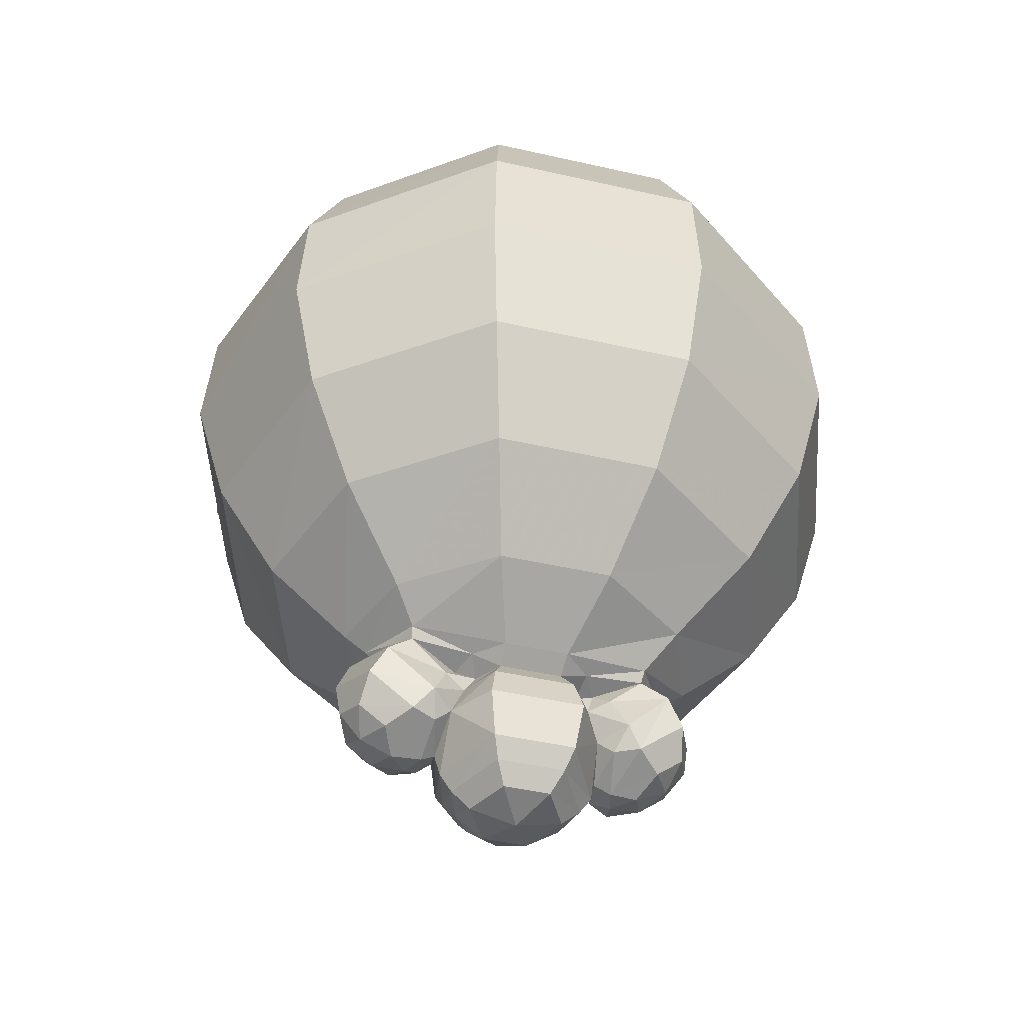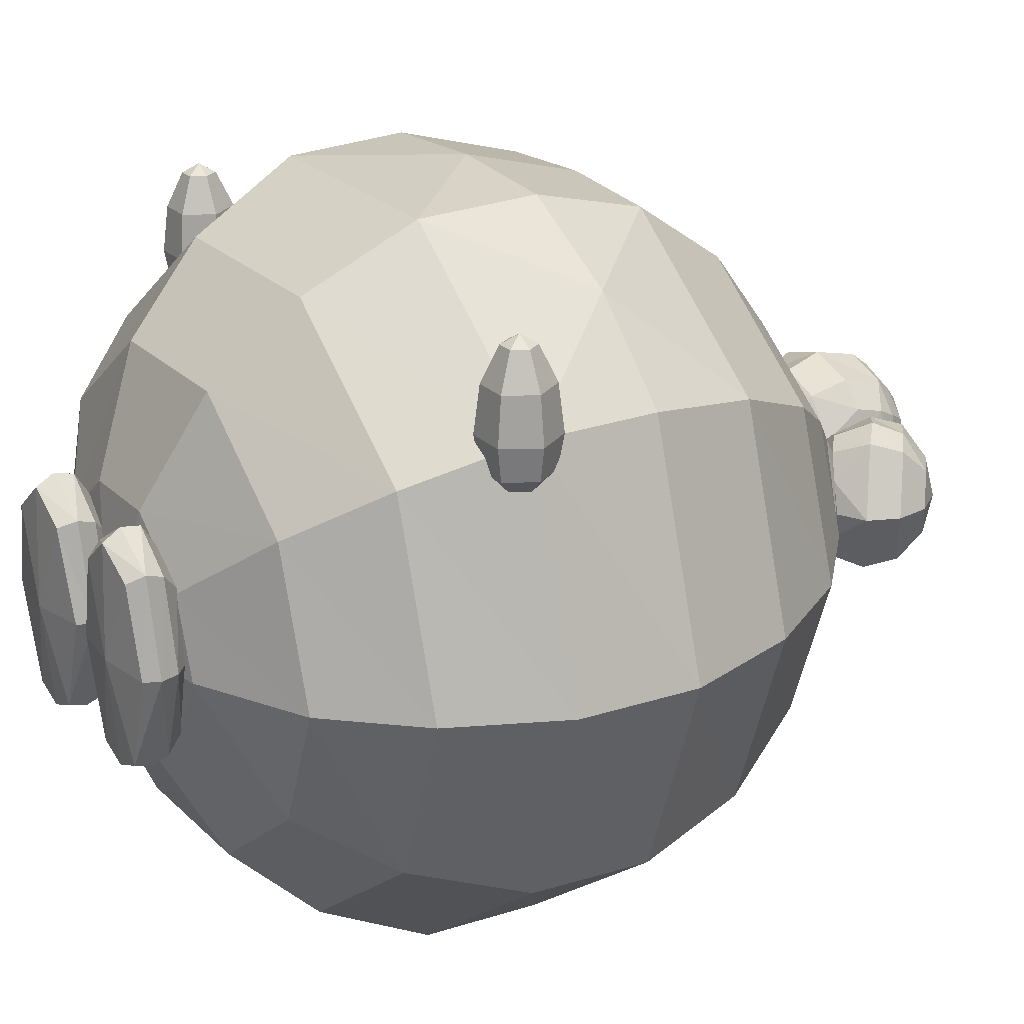
<metadata>
{"format":"obj","ext":"obj","renderer":"f3d","projection":"perspective","resolution":1024,"background":"white","views":[{"elev":-45.2,"azim":-14.8,"up":"+Z"},{"elev":23.8,"azim":57.1,"up":"+Y"}]}
</metadata>
<code>
o pupurin
v 0.3633 -0.2012 -0.1806
v 0.4491 -0.007813 -0.1806
v 0 -0.007813 -0.1147
v 0.6715 -0.4261 -0.3679
v 0.83 -0.007813 -0.3679
v 0.8805 -0.5982 -0.6458
v 1.088 -0.007813 -0.6458
v 1.024 -0.7208 -1.021
v 1.266 -0.007813 -1.021
v 1.05 -0.7322 -1.437
v 1.298 -0.007813 -1.437
v 0.9509 -0.6684 -1.853
v 1.175 -0.007813 -1.853
v 0.7681 -0.5318 -2.217
v 0.9495 -0.007813 -2.217
v 0.5319 -0.334 -2.485
v -0.4405 0.2431 -2.591
v -0.1684 0.4412 -2.58
v -0.1286 0.2663 -2.66
v 0.1388 -0.3845 -0.1806
v 0.2565 -0.7543 -0.3679
v 0.3363 -1.021 -0.6458
v 0.3911 -1.209 -1.021
v 0.401 -1.227 -1.437
v 0.3632 -1.114 -1.853
v 0.2934 -0.8881 -2.217
v 0.2032 -0.5749 -2.485
v -0.1388 -0.3845 -0.1806
v -0.2565 -0.7543 -0.3679
v -0.3363 -1.021 -0.6458
v -0.3911 -1.209 -1.021
v -0.401 -1.227 -1.437
v -0.3632 -1.114 -1.853
v -0.2934 -0.8881 -2.217
v -0.2032 -0.5749 -2.485
v -0.1143 -0.2988 -2.644
v -0.5319 -0.334 -2.485
v -0.447 -0.2332 -2.582
v -0.3633 -0.2012 -0.1806
v -0.6715 -0.4261 -0.3679
v -0.8805 -0.5982 -0.6458
v -1.024 -0.7208 -1.021
v -1.05 -0.7322 -1.437
v -0.9509 -0.6684 -1.853
v -0.7681 -0.5318 -2.217
v -0.4491 -0.007813 -0.1806
v -0.83 -0.007813 -0.3679
v -1.088 -0.007813 -0.6458
v -1.266 -0.007813 -1.021
v -1.298 -0.007813 -1.437
v -1.175 -0.007813 -1.853
v -0.9495 -0.007813 -2.217
v -0.6575 -0.007813 -2.485
v -0.3633 0.2542 -0.1806
v -0.6715 0.4955 -0.3679
v -0.8805 0.6654 -0.6458
v -1.024 0.7884 -1.021
v -1.05 0.7937 -1.437
v -0.9509 0.713 -1.853
v -0.7681 0.5476 -2.217
v -0.5319 0.358 -2.485
v -0.5742 -0.007813 -2.546
v -0.1388 0.4408 -0.1806
v -0.2565 0.8264 -0.3679
v -0.3363 1.091 -0.6458
v -0.3911 1.28 -1.021
v -0.401 1.289 -1.437
v -0.7588 1.086 -1.437
v -0.3632 1.168 -1.853
v -0.2934 0.9166 -2.217
v -0.2032 0.6065 -2.485
v 0.1388 0.4408 -0.1806
v 0.2565 0.8264 -0.3679
v 0.3363 1.091 -0.6458
v 0.3911 1.28 -1.021
v 0.401 1.289 -1.437
v 0 1.316 -1.437
v 0.3632 1.168 -1.853
v 0 1.194 -1.853
v 0.2934 0.9166 -2.217
v 0 0.9419 -2.217
v 0.2032 0.6065 -2.485
v 0.1662 0.4421 -2.58
v 0.1198 -0.2988 -2.644
v 0.433 -0.2332 -2.601
v 0.3633 0.2542 -0.1806
v 0.6715 0.4955 -0.3679
v 0.8805 0.6654 -0.6458
v 1.024 0.7884 -1.021
v 1.05 0.7937 -1.437
v 0.7588 1.086 -1.437
v 0.9509 0.713 -1.853
v 0.7681 0.5476 -2.217
v 0.5319 0.358 -2.485
v 0.6575 -0.007813 -2.485
v 0.5567 -0.007813 -2.555
v 0.4195 0.2296 -2.609
v 0.1243 0.2685 -2.66
v -0.2129 0.1475 -2.656
v 0.2373 0.1519 -2.659
v -0.9594 0.6468 -1.053
v -0.9251 0.6468 -0.9932
v -0.9937 0.6273 -0.9932
v -0.9375 0.6922 -1.091
v -0.9279 0.8028 -1.107
v -0.8621 0.8028 -0.9932
v -0.9375 0.9587 -1.091
v -0.8812 0.9587 -0.9932
v -0.9656 1.077 -1.042
v -0.9375 1.077 -0.9932
v -0.9937 1.108 -0.9932
v -1.028 0.6468 -1.053
v -1.05 0.6922 -1.091
v -1.06 0.8028 -1.107
v -1.05 0.9587 -1.091
v -1.022 1.077 -1.042
v -1.062 0.6468 -0.9932
v -1.106 0.6922 -0.9932
v -1.125 0.8028 -0.9932
v -1.106 0.9587 -0.9932
v -1.05 1.077 -0.9932
v -1.028 0.6468 -0.9337
v -1.05 0.6922 -0.8957
v -1.06 0.8028 -0.8791
v -1.05 0.9587 -0.8957
v -1.022 1.077 -0.9444
v -0.9594 0.6468 -0.9337
v -0.9375 0.6922 -0.8957
v -0.9279 0.8028 -0.8791
v -0.9375 0.9587 -0.8957
v -0.9656 1.077 -0.9444
v -0.8812 0.6922 -0.9932
v 1.022 0.6468 -1.053
v 1.056 0.6468 -0.9932
v 0.9873 0.6273 -0.9932
v 1.044 0.6922 -1.091
v 1.1 0.6922 -0.9932
v 1.053 0.8028 -1.107
v 1.119 0.8028 -0.9932
v 1.044 0.9587 -1.091
v 1.1 0.9587 -0.9932
v 1.015 1.077 -1.042
v 1.044 1.077 -0.9932
v 0.9873 1.108 -0.9932
v 0.953 0.6468 -1.053
v 0.9311 0.6922 -1.091
v 0.9215 0.8028 -1.107
v 0.9311 0.9587 -1.091
v 0.9592 1.077 -1.042
v 0.9187 0.6468 -0.9932
v 0.8748 0.6922 -0.9932
v 0.8557 0.8028 -0.9932
v 0.8748 0.9587 -0.9932
v 0.9311 1.077 -0.9932
v 0.953 0.6468 -0.9337
v 0.9311 0.6922 -0.8957
v 0.9215 0.8028 -0.8791
v 0.9311 0.9587 -0.8957
v 0.9592 1.077 -0.9444
v 1.022 0.6468 -0.9337
v 1.044 0.6922 -0.8957
v 1.053 0.8028 -0.8791
v 1.044 0.9587 -0.8957
v 1.015 1.077 -0.9444
v -0.3425 0.2216 -2.86
v -0.2838 0.1624 -2.727
v -0.2289 0.1267 -2.764
v -0.2289 0.1267 -2.764
v -0.2804 0.1475 -2.891
v -0.2804 0.1475 -2.891
v -0.3023 -0.007813 -2.981
v -0.3023 -0.007813 -2.981
v -0.3507 -0.007813 -3.005
v -0.3375 0.148 -2.943
v -0.3375 -0.1636 -2.943
v -0.359 -0.2372 -2.86
v -0.2804 -0.1631 -2.891
v -0.2804 -0.1631 -2.891
v -0.2289 -0.1423 -2.764
v -0.2289 -0.1423 -2.764
v 0.3623 -0.2372 -2.877
v 0.2369 -0.1423 -2.765
v 0.2369 -0.1423 -2.765
v 0.2757 -0.1243 -2.891
v 0.2757 -0.1243 -2.891
v 0.2135 -0.2149 -2.657
v 0.3068 -0.1895 -2.741
v 0.2369 0.1267 -2.765
v 0.2369 0.1267 -2.765
v -0.3479 0.1949 -2.686
v -0.2186 -0.2149 -2.649
v -0.3034 -0.178 -2.727
v -0.5091 0.2207 -2.871
v -0.4276 0.1909 -2.938
v -0.509 0.1069 -2.975
v -0.5767 -0.007813 -2.96
v -0.6066 0.1069 -2.898
v -0.6066 -0.1225 -2.898
v -0.6554 -0.007813 -2.859
v -0.6306 -0.007813 -2.629
v -0.533 0.2216 -2.706
v -0.5906 0.1909 -2.805
v -0.6751 -0.007813 -2.738
v -0.533 -0.2372 -2.706
v -0.4602 -0.007813 -3.013
v -0.509 -0.1225 -2.975
v -0.4276 -0.2065 -2.938
v -0.5906 -0.2065 -2.805
v -0.4378 0.2515 -2.783
v -0.3891 0.09154 -2.989
v 0 -0.007813 -3.232
v -0.1688 -0.007813 -3.191
v -0.0805 0.1475 -3.191
v -0.2368 -0.007813 -3.127
v -0.1917 0.1168 -3.132
v -0.1462 -0.2767 -3.06
v -0.2806 -0.007813 -3.06
v 0.1461 -0.2767 -3.06
v -0.1215 -0.2242 -3.127
v 0.2806 -0.007813 -3.06
v 0.1215 -0.2242 -3.127
v 0.2301 0.1566 -3.062
v 0.2368 -0.007813 -3.127
v 0 0.3141 -3.06
v 0.1462 0.2611 -3.06
v 0.1215 0.2085 -3.127
v -0.2301 0.1566 -3.062
v -0.1462 0.2611 -3.06
v -0.1215 0.2085 -3.127
v -0.1641 0.3027 -2.895
v -0.2489 0.2029 -2.995
v -0.1462 -0.2767 -2.767
v 0.1461 -0.2767 -2.767
v -0.1688 -0.3183 -2.895
v 0.1688 -0.3183 -2.895
v -0.08438 -0.1631 -3.191
v 0.08438 -0.1631 -3.191
v 0.2757 0.1086 -2.891
v 0.2757 0.1086 -2.891
v 0.2432 0.219 -2.893
v 0.2941 -0.007813 -2.994
v 0.2941 -0.007813 -2.994
v 0.1688 -0.007813 -3.191
v 0.137 0.2611 -2.767
v 0.2457 0.1915 -2.996
v -0.137 0.2611 -2.767
v -0.2386 0.2287 -2.893
v 0.0805 0.1475 -3.191
v 0.1917 0.1168 -3.132
v 0 0.3141 -2.767
v 0.1641 0.3027 -2.895
v 0 0.3557 -2.895
v 0 0.2615 -3.127
v 0.5675 -0.007813 -2.971
v 0.5001 0.1069 -2.987
v 0.5959 0.1069 -2.908
v 0.3835 0.09154 -3.005
v 0.4062 0.2055 -2.953
v 0.4522 -0.007813 -3.027
v 0.5001 -0.1225 -2.987
v 0.5181 -0.2372 -2.718
v 0.4119 -0.2065 -2.953
v 0.5779 -0.2065 -2.816
v 0.5959 -0.1225 -2.908
v 0.3552 -0.007813 -3.022
v 0.3251 0.1481 -2.954
v 0.614 -0.007813 -2.639
v 0.6609 -0.007813 -2.747
v 0.6439 -0.007813 -2.869
v 0.3251 -0.1654 -2.954
v 0.5181 0.2216 -2.718
v 0.5779 0.1909 -2.816
v 0.4949 0.2149 -2.884
v 0.4324 0.2534 -2.798
v 0.287 0.1709 -2.741
v 0.3598 0.2049 -2.69
v 0.3376 0.2282 -2.867
v -0.1292 -0.2235 -0.1861
v -0.06178 0.03878 -0.1796
v -0.01647 0.03783 -0.1338
v -0.2189 0.03721 -0.2303
v -0.2153 -0.2678 -0.1853
v -0.3197 -0.2786 -0.1283
v -0.3027 -0.2252 -0.1804
v -0.4177 0.03394 -0.1272
v -0.3746 0.03565 -0.1752
v -0.3148 -0.284 -0.01653
v -0.2144 0.0329 0.01643
v -0.4168 0.03486 -0.01551
v -0.3255 -0.2959 -0.07042
v -0.2131 -0.3383 -0.06954
v -0.1122 -0.2819 -0.01655
v -0.2129 -0.323 -0.01555
v -0.1021 -0.2937 -0.07065
v 0.004376 0.03943 -0.06772
v -0.4378 0.03501 -0.0653
v -0.01593 0.03893 -0.01752
v -0.2135 -0.3211 -0.1294
v -0.1087 -0.2766 -0.1305
v -0.3413 0.3261 -0.001429
v -0.2202 0.4312 -0.004296
v -0.3762 0.3566 -0.06591
v -0.08899 0.3396 -0.007091
v -0.06354 0.3597 -0.06704
v -0.2215 0.4629 -0.064
v -0.3311 0.2692 -0.1807
v -0.2216 0.3668 -0.1818
v -0.3621 0.3312 -0.1292
v -0.11 0.2714 -0.1869
v -0.07838 0.334 -0.1321
v -0.2214 0.446 -0.1336
v 0.3401 -0.2235 -0.1861
v 0.4075 0.03878 -0.1796
v 0.4528 0.03783 -0.1338
v 0.2504 0.03721 -0.2303
v 0.254 -0.2678 -0.1853
v 0.1496 -0.2786 -0.1283
v 0.1665 -0.2252 -0.1804
v 0.05157 0.03394 -0.1272
v 0.09472 0.03565 -0.1752
v 0.1545 -0.284 -0.01653
v 0.2531 0.04053 0.01126
v 0.06428 0.03766 -0.01424
v 0.1437 -0.2959 -0.07042
v 0.2561 -0.3383 -0.06954
v 0.357 -0.2819 -0.01655
v 0.2564 -0.323 -0.01555
v 0.3672 -0.2937 -0.07065
v 0.4736 0.03943 -0.06772
v 0.03146 0.03501 -0.0653
v 0.4459 0.03881 -0.01762
v 0.2558 -0.3211 -0.1294
v 0.3606 -0.2766 -0.1305
v 0.1263 0.3204 -0.009716
v 0.2483 0.4197 -0.005845
v 0.09306 0.3566 -0.06591
v 0.3781 0.3331 -0.01283
v 0.4057 0.3597 -0.06704
v 0.2478 0.4572 -0.06678
v 0.1381 0.2692 -0.1807
v 0.2477 0.3668 -0.1818
v 0.1072 0.3312 -0.1292
v 0.3592 0.2714 -0.1869
v 0.3909 0.334 -0.1321
v 0.2479 0.446 -0.1336
v 0.261 -0.1263 -2.678
v 0.2018 -0.1086 -2.684
v 0.2018 -0.1086 -2.684
v 0.4258 -0.2065 -2.64
v 0.2018 0.1127 -2.684
v 0.262 0.1221 -2.687
v 0.1134 -0.2199 -2.687
v 0.4164 0.1739 -2.64
v -0.4307 0.1739 -2.618
v -0.4307 0.1739 -2.618
v -0.2492 0.1267 -2.678
v -0.4968 0.08986 -2.588
v -0.4968 0.08986 -2.588
v -0.4404 -0.2065 -2.618
v -0.2607 -0.1225 -2.67
v -0.2607 -0.1225 -2.67
v 0.4844 -0.1113 -2.601
v -0.1838 0.1342 -2.691
v -0.1134 0.2043 -2.687
v 0.1134 0.2043 -2.687
v 0.4798 0.0955 -2.602
v -0.1838 -0.1317 -2.691
v -0.1838 -0.1317 -2.691
v -0.1134 -0.2199 -2.687
v -0.5412 -0.007813 -2.577
v -0.5412 -0.007813 -2.577
v -0.5083 -0.1131 -2.586
v 0.5181 -0.007813 -2.589
v 0.5181 -0.007813 -2.589
f 137 133 136
f 137 134 133
f 161 134 137
f 161 160 134
f 156 160 161
f 156 155 160
f 151 155 156
f 151 150 155
f 146 150 151
f 146 145 150
f 136 145 146
f 136 133 145
f 166 167 169
f 165 166 169
f 265 259 260
f 262 265 260
f 215 228 229
f 215 227 228
f 214 227 215
f 214 217 227
f 70 59 69
f 70 60 59
f 71 60 70
f 71 61 60
f 18 61 71
f 18 17 61
f 19 17 18
f 19 99 17
f 364 99 19
f 364 363 99
f 246 363 364
f 246 168 363
f 247 168 246
f 247 170 168
f 231 170 247
f 231 172 170
f 217 172 231
f 217 178 172
f 216 178 217
f 216 234 178
f 235 234 216
f 235 233 234
f 183 233 235
f 183 348 233
f 352 233 348
f 352 232 233
f 369 232 352
f 369 180 232
f 368 180 369
f 369 191 368
f 36 191 369
f 36 38 191
f 35 38 36
f 35 37 38
f 34 37 35
f 34 45 37
f 33 45 34
f 33 44 45
f 32 44 33
f 32 43 44
f 31 43 32
f 31 42 43
f 30 42 31
f 30 41 42
f 29 41 30
f 29 40 41
f 28 40 29
f 28 39 40
f 3 39 28
f 3 46 39
f 54 46 3
f 54 55 46
f 64 55 54
f 64 65 55
f 74 65 64
f 64 73 74
f 63 73 64
f 63 72 73
f 3 72 63
f 3 86 72
f 2 86 3
f 2 5 86
f 4 5 2
f 4 6 5
f 22 6 4
f 22 23 6
f 31 23 22
f 31 32 23
f 24 23 32
f 24 8 23
f 10 8 24
f 10 9 8
f 11 9 10
f 11 89 9
f 90 89 11
f 11 13 90
f 12 13 11
f 12 14 13
f 26 14 12
f 26 27 14
f 35 27 26
f 35 36 27
f 84 27 36
f 84 16 27
f 85 16 84
f 85 95 16
f 96 95 85
f 96 94 95
f 97 94 96
f 97 82 94
f 83 82 97
f 83 71 82
f 18 71 83
f 83 98 18
f 97 98 83
f 97 100 98
f 353 100 97
f 353 351 100
f 276 351 353
f 276 275 351
f 274 275 276
f 274 277 275
f 273 277 274
f 273 258 277
f 255 258 273
f 255 257 258
f 259 257 255
f 259 265 257
f 266 257 265
f 266 258 257
f 277 258 266
f 266 188 277
f 239 188 266
f 266 242 239
f 265 242 266
f 265 270 242
f 262 270 265
f 262 181 270
f 261 181 262
f 261 187 181
f 349 187 261
f 349 346 187
f 186 346 349
f 186 347 346
f 352 347 186
f 186 84 352
f 85 84 186
f 186 349 85
f 362 85 349
f 362 96 85
f 374 96 362
f 374 366 96
f 97 96 366
f 366 353 97
f 271 353 366
f 271 276 353
f 274 276 271
f 271 272 274
f 268 272 271
f 268 269 272
f 264 269 268
f 264 254 269
f 260 254 264
f 260 259 254
f 255 254 259
f 255 256 254
f 273 256 255
f 273 272 256
f 274 272 273
f 10 12 11
f 10 25 12
f 24 25 10
f 24 33 25
f 32 33 24
f 25 26 12
f 25 34 26
f 33 34 25
f 26 34 35
f 22 30 31
f 22 21 30
f 4 21 22
f 4 1 21
f 2 1 4
f 3 1 2
f 20 1 3
f 21 1 20
f 29 21 20
f 29 30 21
f 28 20 3
f 28 29 20
f 63 54 3
f 63 64 54
f 98 19 18
f 98 365 19
f 350 365 98
f 350 189 365
f 244 365 189
f 244 250 365
f 251 250 244
f 251 252 250
f 225 252 251
f 225 224 252
f 226 224 225
f 226 253 224
f 248 253 226
f 248 213 253
f 211 213 248
f 211 212 213
f 236 212 211
f 236 219 212
f 221 219 236
f 221 218 219
f 220 218 221
f 220 185 218
f 241 185 220
f 220 245 241
f 222 245 220
f 222 225 245
f 249 225 222
f 249 226 225
f 248 226 249
f 249 243 248
f 223 243 249
f 223 237 243
f 221 237 223
f 221 236 237
f 211 237 236
f 211 243 237
f 248 243 211
f 16 14 27
f 16 15 14
f 95 15 16
f 95 93 15
f 94 93 95
f 94 80 93
f 82 80 94
f 82 81 80
f 71 81 82
f 71 70 81
f 15 13 14
f 15 92 13
f 93 92 15
f 93 78 92
f 80 78 93
f 13 92 90
f 8 6 23
f 8 7 6
f 9 7 8
f 9 88 7
f 89 88 9
f 89 74 88
f 75 74 89
f 73 88 74
f 73 87 88
f 72 87 73
f 72 86 87
f 5 87 86
f 5 7 87
f 6 7 5
f 7 88 87
f 369 84 36
f 369 352 84
f 365 364 19
f 365 250 364
f 246 364 250
f 250 252 246
f 230 246 252
f 230 247 246
f 231 247 230
f 230 228 231
f 224 228 230
f 224 253 228
f 229 228 253
f 253 213 229
f 215 229 213
f 213 212 215
f 214 215 212
f 212 219 214
f 216 214 219
f 216 217 214
f 230 252 224
f 218 216 219
f 218 235 216
f 185 235 218
f 185 183 235
f 232 234 233
f 232 178 234
f 180 178 232
f 251 245 225
f 251 240 245
f 244 240 251
f 244 189 240
f 238 240 189
f 238 245 240
f 241 245 238
f 261 362 349
f 261 267 362
f 263 267 261
f 263 268 267
f 264 268 263
f 263 260 264
f 262 260 263
f 263 261 262
f 271 267 268
f 271 366 267
f 373 267 366
f 373 362 267
f 256 269 254
f 256 272 269
f 188 275 277
f 188 351 275
f 350 351 188
f 350 100 351
f 98 100 350
f 223 220 221
f 223 222 220
f 249 222 223
f 182 346 347
f 182 187 346
f 181 187 182
f 182 184 181
f 270 181 184
f 184 242 270
f 227 231 228
f 227 217 231
f 191 360 368
f 191 359 360
f 38 359 191
f 38 372 359
f 62 372 38
f 62 370 372
f 357 370 62
f 62 17 357
f 53 17 62
f 53 61 17
f 52 61 53
f 52 60 61
f 51 60 52
f 51 59 60
f 50 59 51
f 50 58 59
f 49 58 50
f 49 57 58
f 48 57 49
f 48 56 57
f 47 56 48
f 47 55 56
f 46 55 47
f 47 39 46
f 40 39 47
f 47 48 40
f 41 40 48
f 48 49 41
f 42 41 49
f 49 50 42
f 43 42 50
f 50 51 43
f 44 43 51
f 51 52 44
f 45 44 52
f 52 53 45
f 37 45 53
f 53 62 37
f 38 37 62
f 65 56 55
f 65 66 56
f 57 56 66
f 17 355 357
f 17 356 355
f 99 356 17
f 99 363 356
f 167 356 363
f 167 166 356
f 190 356 166
f 190 354 356
f 201 354 190
f 201 358 354
f 200 358 201
f 200 371 358
f 372 371 200
f 200 204 372
f 203 204 200
f 203 208 204
f 199 208 203
f 199 198 208
f 196 198 199
f 196 206 198
f 205 206 196
f 205 173 206
f 210 173 205
f 210 174 173
f 194 174 210
f 194 165 174
f 209 165 194
f 209 190 165
f 201 190 209
f 209 193 201
f 194 193 209
f 194 195 193
f 210 195 194
f 210 205 195
f 196 195 205
f 196 197 195
f 199 197 196
f 199 203 197
f 202 197 203
f 202 193 197
f 201 193 202
f 202 200 201
f 203 200 202
f 190 166 165
f 195 197 193
f 204 359 372
f 204 192 359
f 176 192 204
f 176 179 192
f 177 179 176
f 176 175 177
f 207 175 176
f 207 173 175
f 206 173 207
f 207 198 206
f 208 198 207
f 207 176 208
f 204 208 176
f 367 192 179
f 367 361 192
f 359 192 361
f 169 174 165
f 169 171 174
f 173 174 171
f 171 175 173
f 177 175 171
f 134 135 133
f 134 160 135
f 155 135 160
f 155 150 135
f 145 135 150
f 145 133 135
f 151 152 146
f 151 157 152
f 156 157 151
f 156 162 157
f 161 162 156
f 161 139 162
f 137 139 161
f 137 136 139
f 138 139 136
f 138 140 139
f 147 140 138
f 147 148 140
f 153 148 147
f 153 154 148
f 158 154 153
f 158 159 154
f 164 159 158
f 164 144 159
f 143 144 164
f 143 142 144
f 141 142 143
f 141 140 142
f 139 140 141
f 141 162 139
f 163 162 141
f 163 157 162
f 158 157 163
f 158 152 157
f 153 152 158
f 153 147 152
f 146 152 147
f 147 138 146
f 136 146 138
f 144 154 159
f 144 149 154
f 142 149 144
f 142 140 149
f 148 149 140
f 148 154 149
f 163 164 158
f 163 143 164
f 141 143 163
f 102 103 101
f 102 127 103
f 132 127 102
f 132 128 127
f 129 128 132
f 129 124 128
f 125 124 129
f 125 120 124
f 121 120 125
f 121 115 120
f 116 115 121
f 116 107 115
f 109 107 116
f 109 108 107
f 110 108 109
f 110 130 108
f 131 130 110
f 131 126 130
f 111 126 131
f 111 121 126
f 116 121 111
f 111 109 116
f 110 109 111
f 111 131 110
f 125 126 121
f 125 130 126
f 129 130 125
f 129 106 130
f 132 106 129
f 132 104 106
f 102 104 132
f 102 101 104
f 113 104 101
f 113 105 104
f 114 105 113
f 114 115 105
f 119 115 114
f 119 120 115
f 124 120 119
f 119 123 124
f 118 123 119
f 118 117 123
f 112 117 118
f 112 103 117
f 101 103 112
f 112 113 101
f 118 113 112
f 118 114 113
f 119 114 118
f 105 106 104
f 105 108 106
f 107 108 105
f 105 115 107
f 106 108 130
f 123 128 124
f 123 122 128
f 117 122 123
f 117 103 122
f 127 122 103
f 127 128 122
f 279 280 278
f 279 309 280
f 281 309 279
f 281 307 309
f 306 307 281
f 306 308 307
f 285 308 306
f 285 296 308
f 283 296 285
f 283 290 296
f 298 290 283
f 298 291 290
f 294 291 298
f 294 292 291
f 295 292 294
f 295 297 292
f 303 297 295
f 303 288 297
f 301 288 303
f 301 300 288
f 302 300 301
f 302 296 300
f 308 296 302
f 302 311 308
f 305 311 302
f 305 304 311
f 301 304 305
f 301 303 304
f 295 304 303
f 295 280 304
f 299 280 295
f 299 278 280
f 282 278 299
f 282 281 278
f 284 281 282
f 284 286 281
f 285 286 284
f 285 306 286
f 281 286 306
f 279 278 281
f 301 305 302
f 288 292 297
f 288 293 292
f 287 293 288
f 287 291 293
f 290 291 287
f 287 296 290
f 289 296 287
f 289 300 296
f 288 300 289
f 289 287 288
f 292 293 291
f 294 299 295
f 294 298 299
f 282 299 298
f 298 283 282
f 284 282 283
f 283 285 284
f 311 307 308
f 311 310 307
f 304 310 311
f 304 280 310
f 309 310 280
f 309 307 310
f 313 314 312
f 313 343 314
f 315 343 313
f 315 341 343
f 340 341 315
f 340 342 341
f 319 342 340
f 319 330 342
f 317 330 319
f 317 324 330
f 332 324 317
f 332 325 324
f 328 325 332
f 328 327 325
f 326 327 328
f 326 322 327
f 331 322 326
f 331 337 322
f 338 337 331
f 338 335 337
f 339 335 338
f 339 336 335
f 345 336 339
f 345 342 336
f 341 342 345
f 345 344 341
f 338 344 345
f 338 329 344
f 331 329 338
f 331 326 329
f 328 329 326
f 328 333 329
f 332 333 328
f 332 316 333
f 317 316 332
f 317 318 316
f 319 318 317
f 319 320 318
f 340 320 319
f 340 315 320
f 318 320 315
f 315 316 318
f 312 316 315
f 312 333 316
f 314 333 312
f 314 329 333
f 344 329 314
f 314 343 344
f 341 344 343
f 313 312 315
f 345 339 338
f 335 322 337
f 335 334 322
f 336 334 335
f 336 330 334
f 342 330 336
f 325 321 324
f 325 327 321
f 322 321 327
f 322 323 321
f 334 323 322
f 334 330 323
f 321 323 330
f 330 324 321
f 76 77 75
f 76 78 77
f 91 78 76
f 91 92 78
f 90 92 91
f 91 89 90
f 75 89 91
f 91 76 75
f 57 68 58
f 57 66 68
f 67 68 66
f 67 69 68
f 77 69 67
f 67 66 77
f 68 59 58
f 68 69 59
f 75 65 74
f 75 66 65
f 77 66 75
f 81 78 80
f 81 79 78
f 70 79 81
f 70 69 79
f 79 77 78
f 79 69 77

</code>
